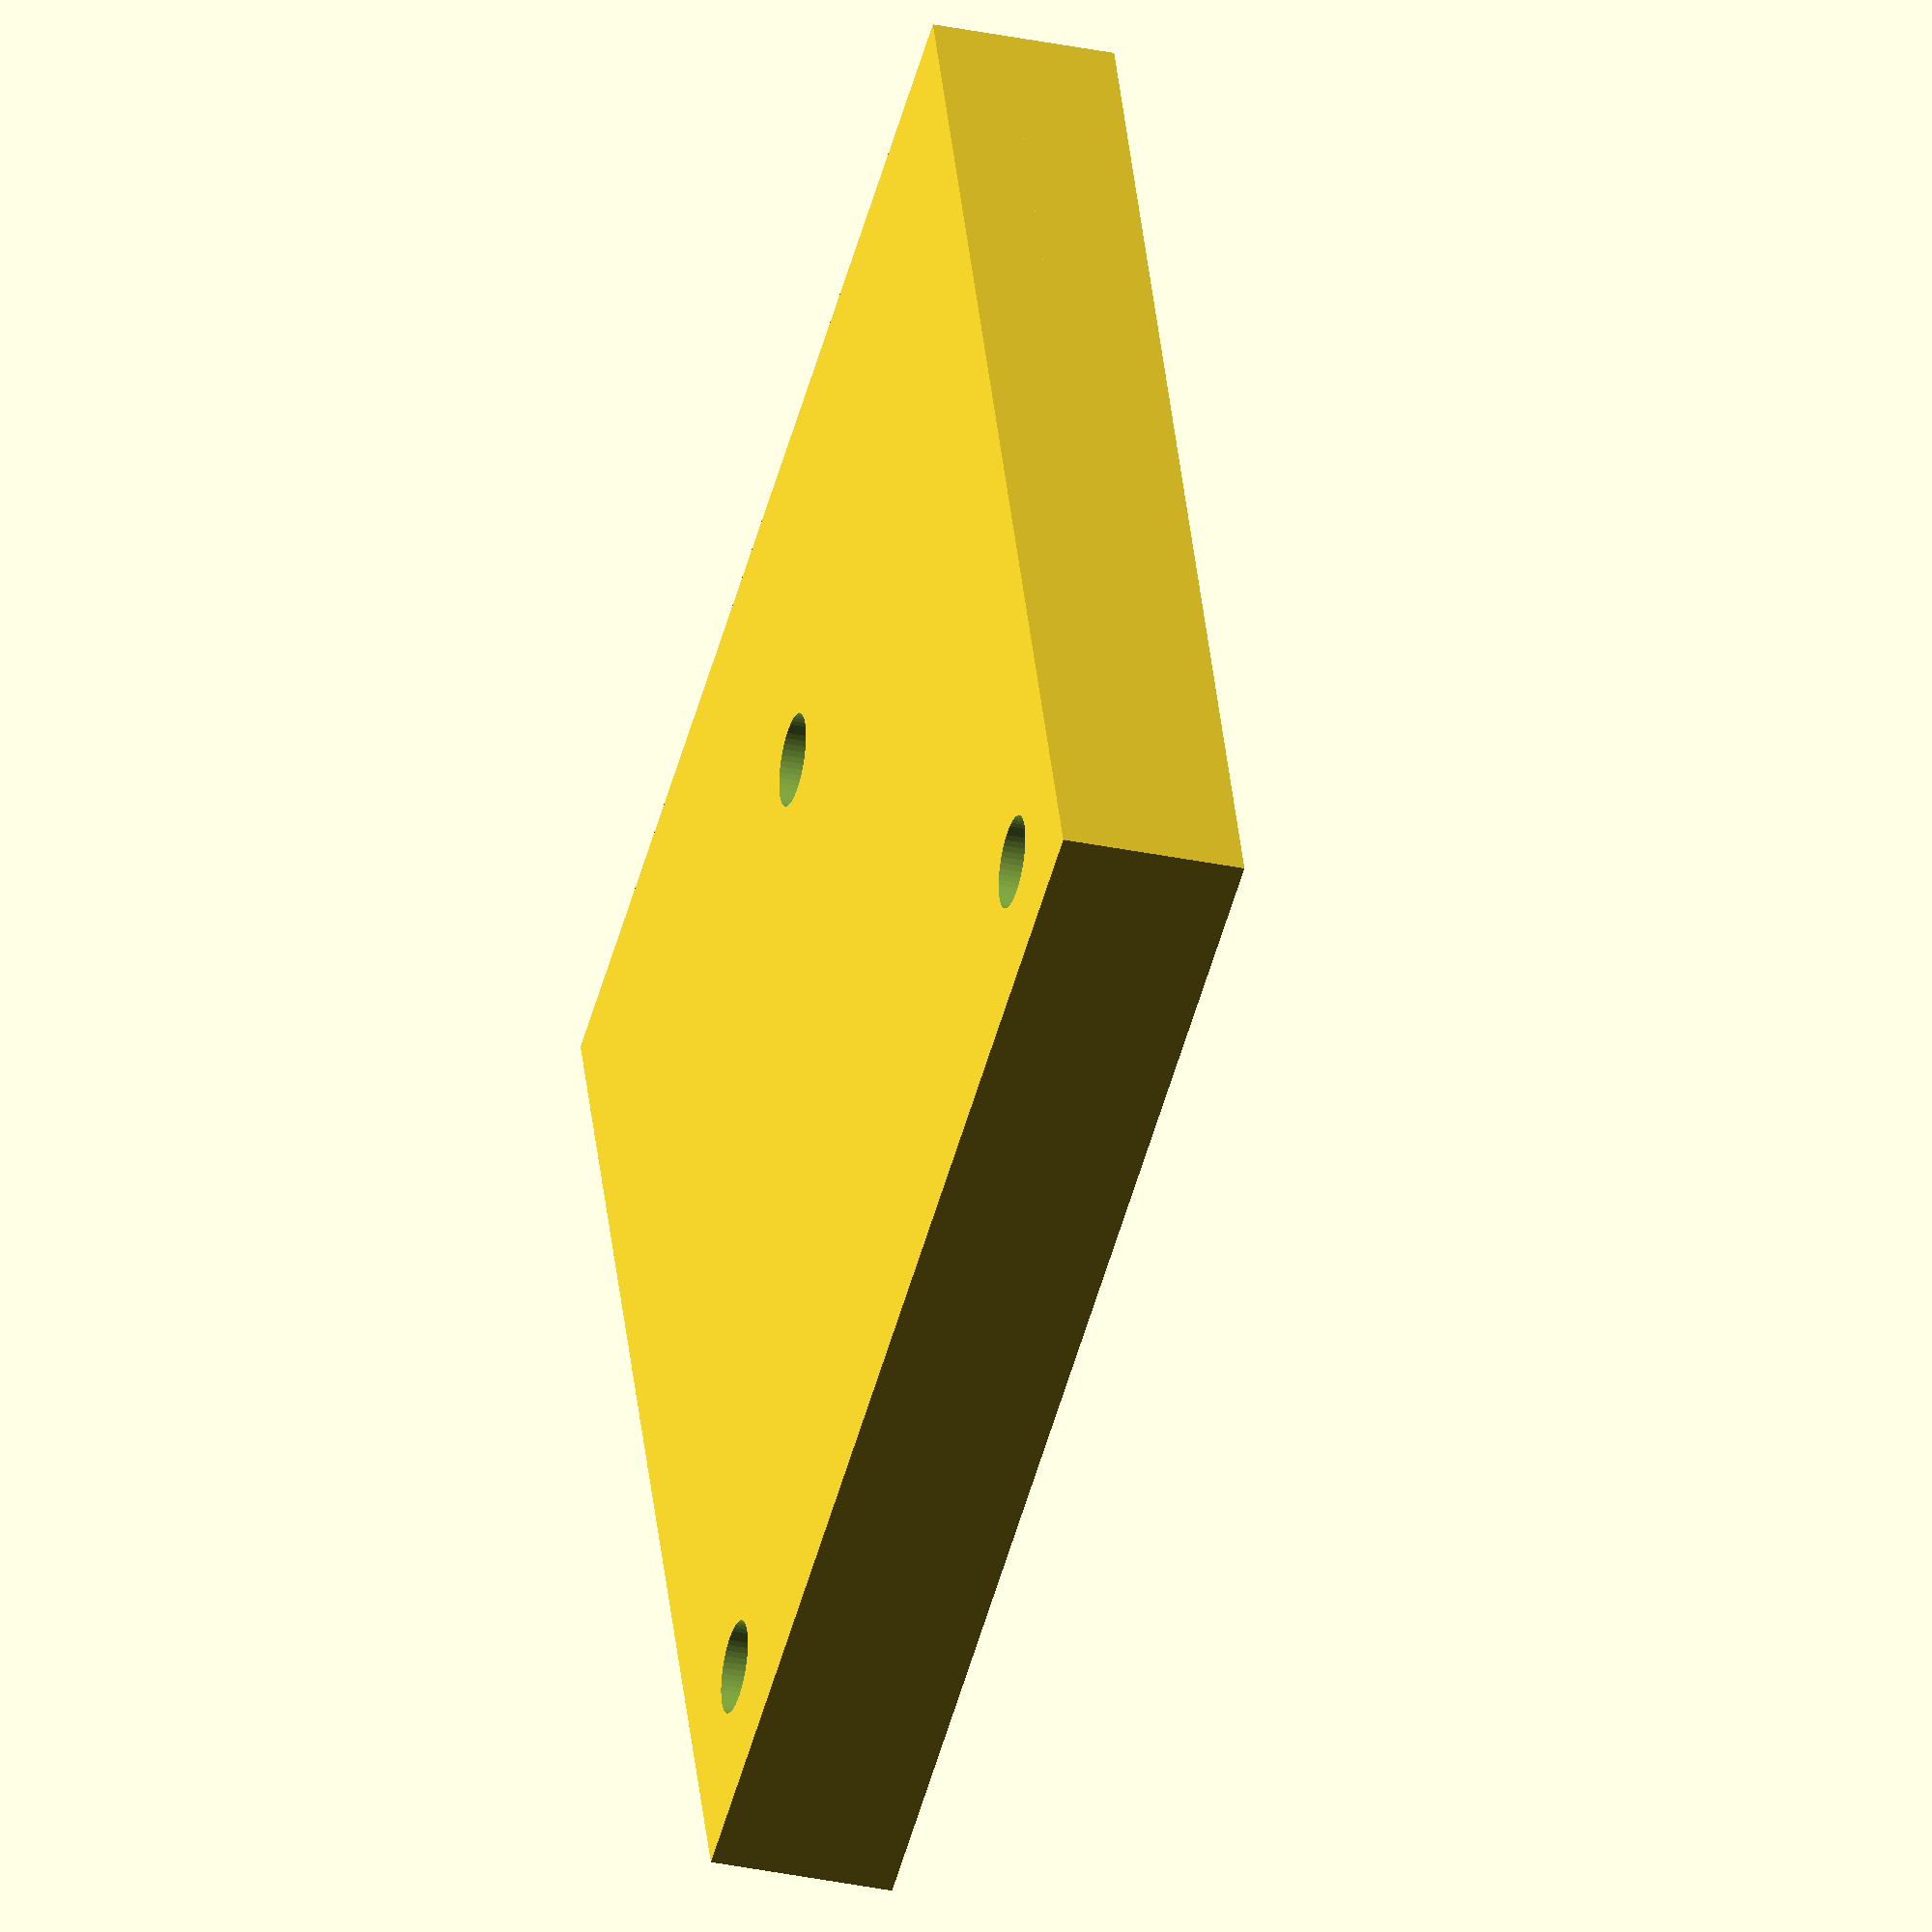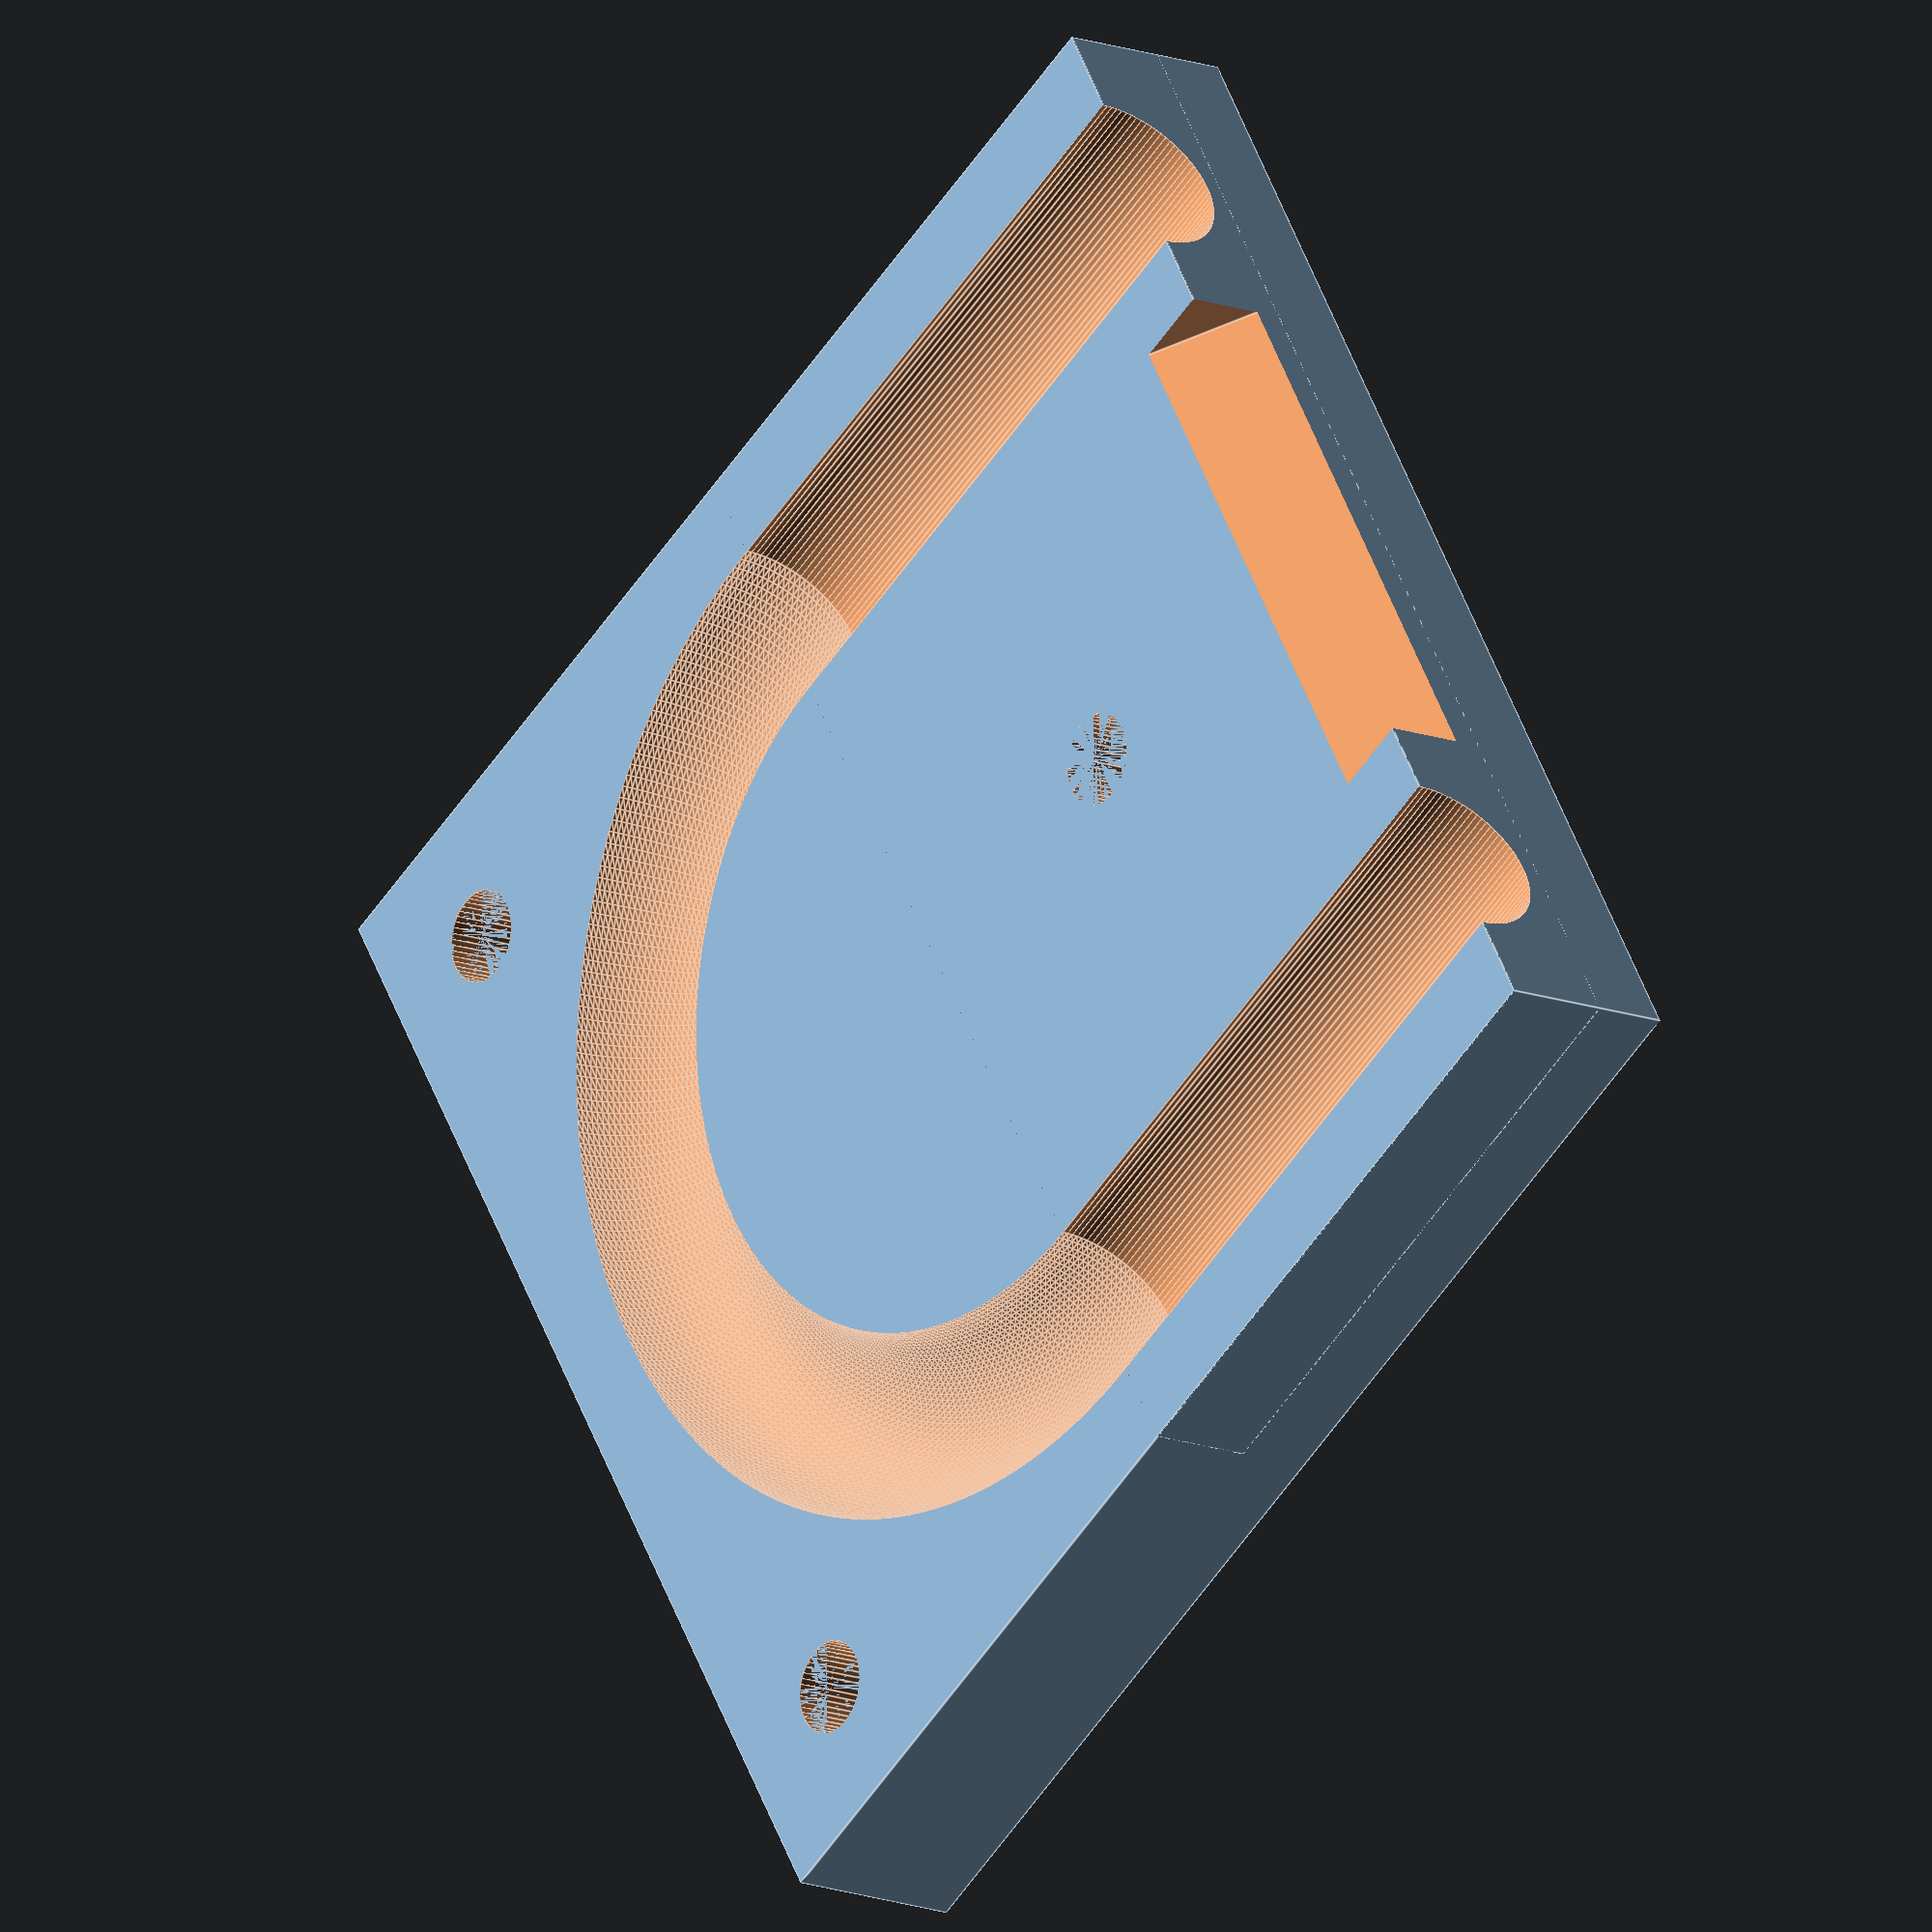
<openscad>
// 3d printed carbon fiber mold test
// beak90
// all measurements in millimeters
boreRadius = 6.35;
rotateRadius = 31.75;
matThick = 12.7;

difference() {
	translate(v=[0,0,-matThick/2])
		cube(size=[88.9,88.9,matThick],center=true);
	
	difference() {
		rotate_extrude(convexity = 10, $fn = 300)
			translate([rotateRadius, 0, 0])
				circle(r = boreRadius, $fn = 100);

		translate(v=[-44.45,0,-7.5])
			cube(size=[88.9,44.45,15]);
	}
	
	rotate(a=[90,0,0])
		translate(v=[rotateRadius,0,-44.46])
			cylinder(r=boreRadius, h=44.47, $fn=100);
	rotate(a=[90,0,0])
		translate(v=[-rotateRadius,0,-44.46])
			cylinder(r=boreRadius, h=44.47, $fn=100);
	translate([0,20,-7])
		cylinder(r=3.175,h=14,center=true, $fn=50);
	translate([35,-35,-7])
		cylinder(r=3.175,h=14,center=true, $fn=50);
	translate([-35,-35,-7])
		cylinder(r=3.175,h=14,center=true, $fn=50);
	rotate(a=[45,0,0])
		translate([0,50,-50])
			cube(size=[40,45,50],center=true);
}
</openscad>
<views>
elev=212.2 azim=200.3 roll=286.5 proj=o view=wireframe
elev=194.5 azim=238.2 roll=129.4 proj=o view=edges
</views>
